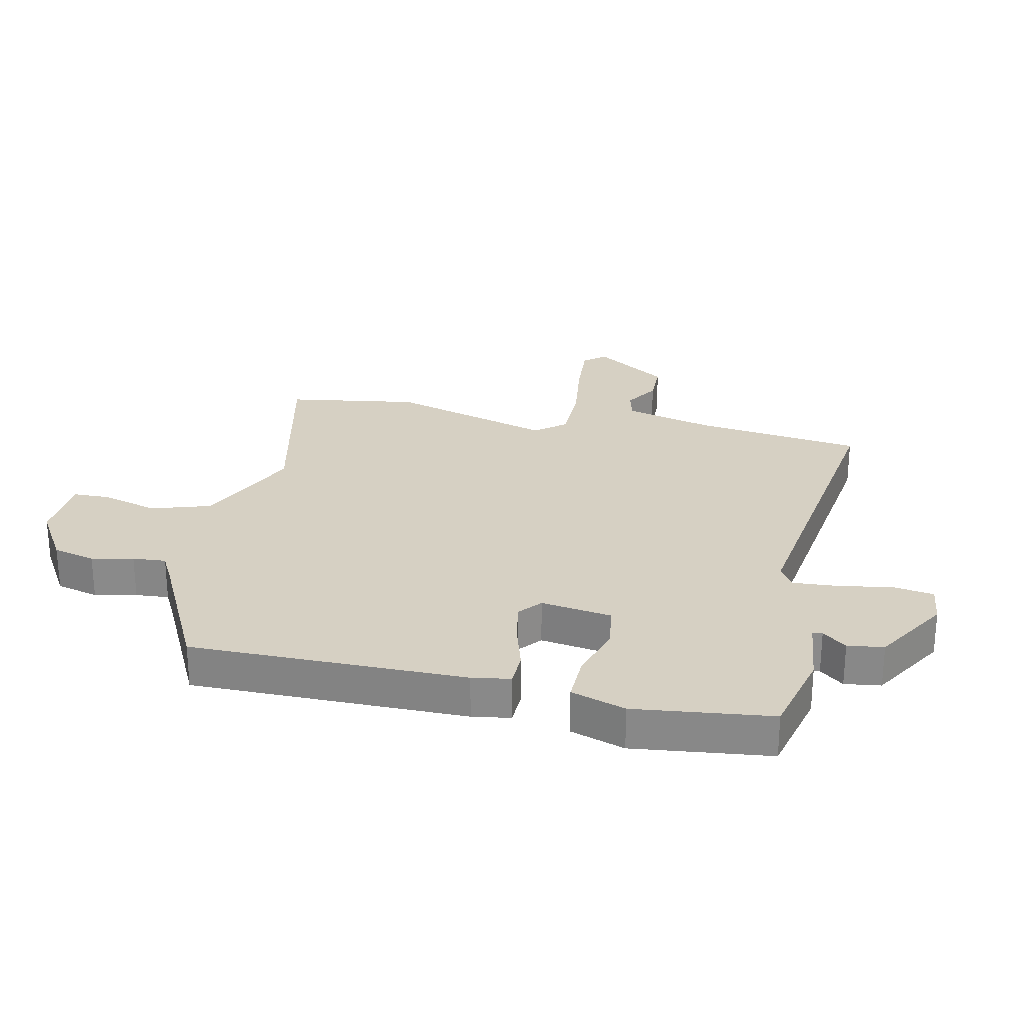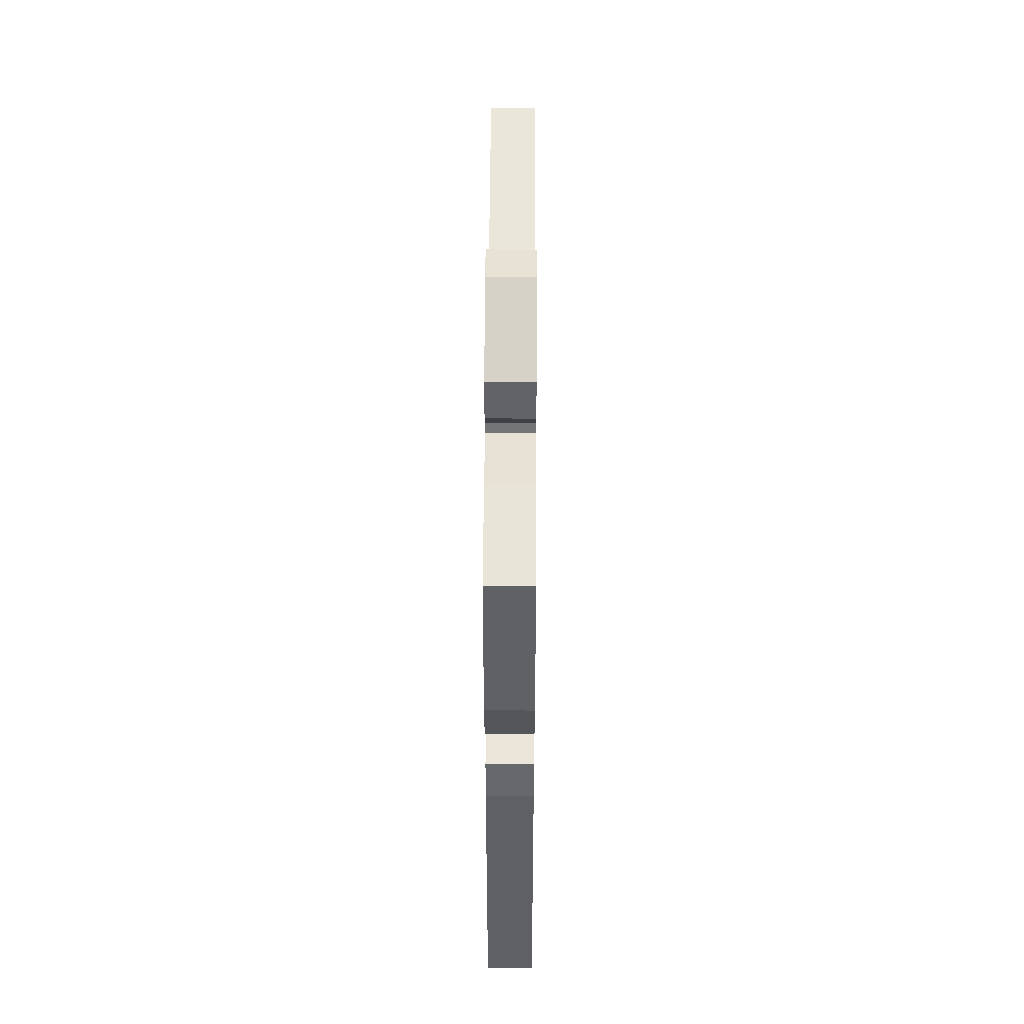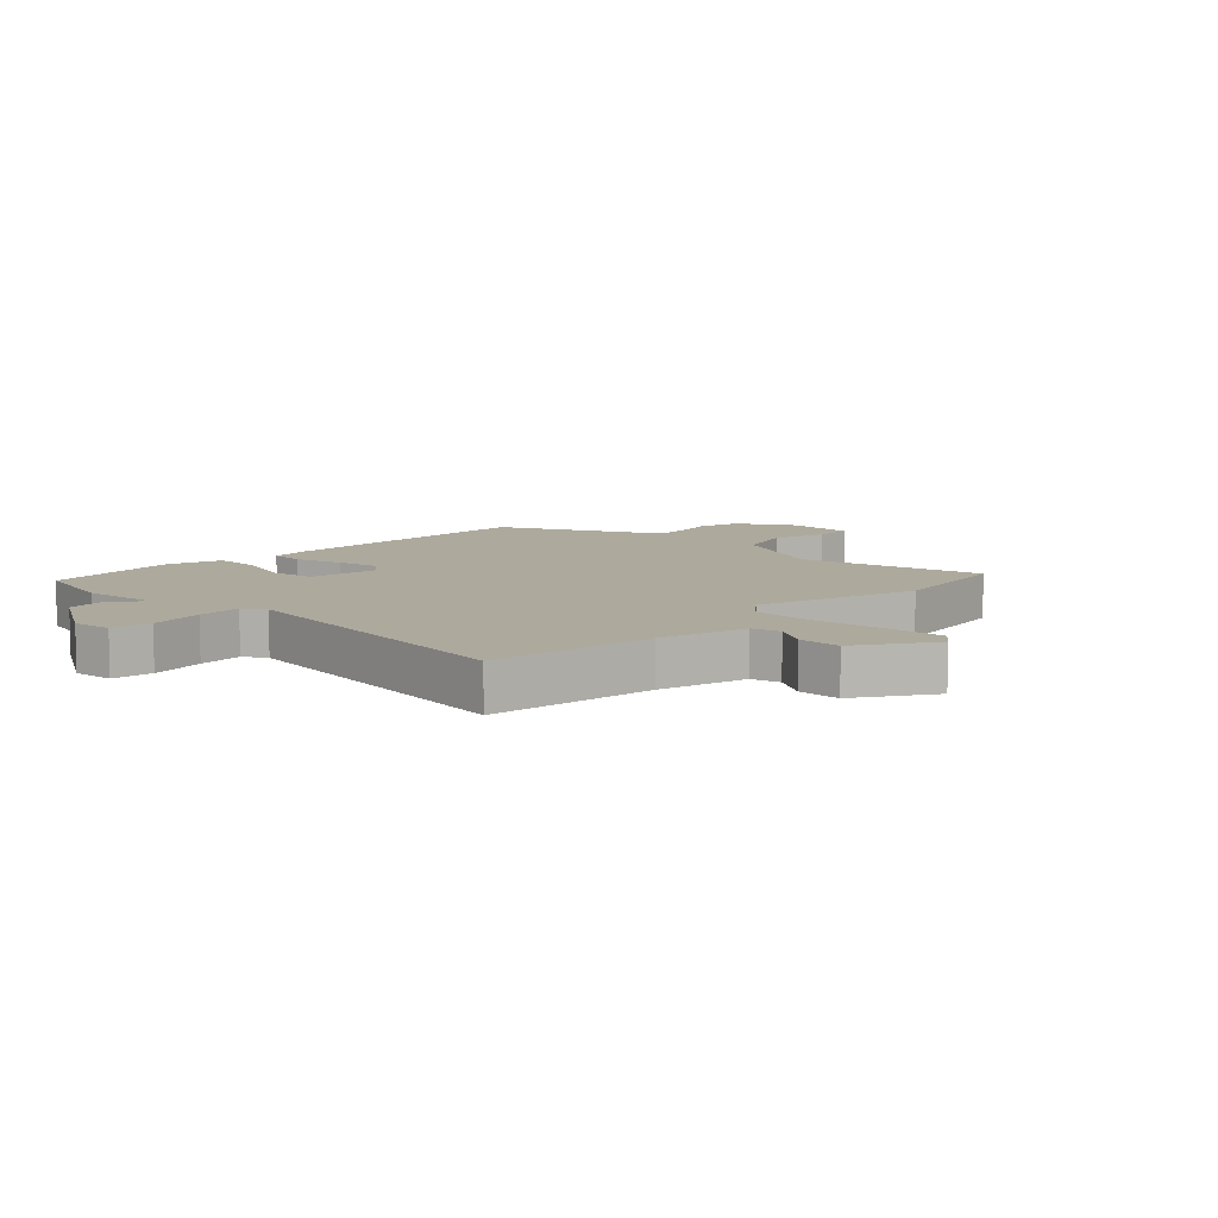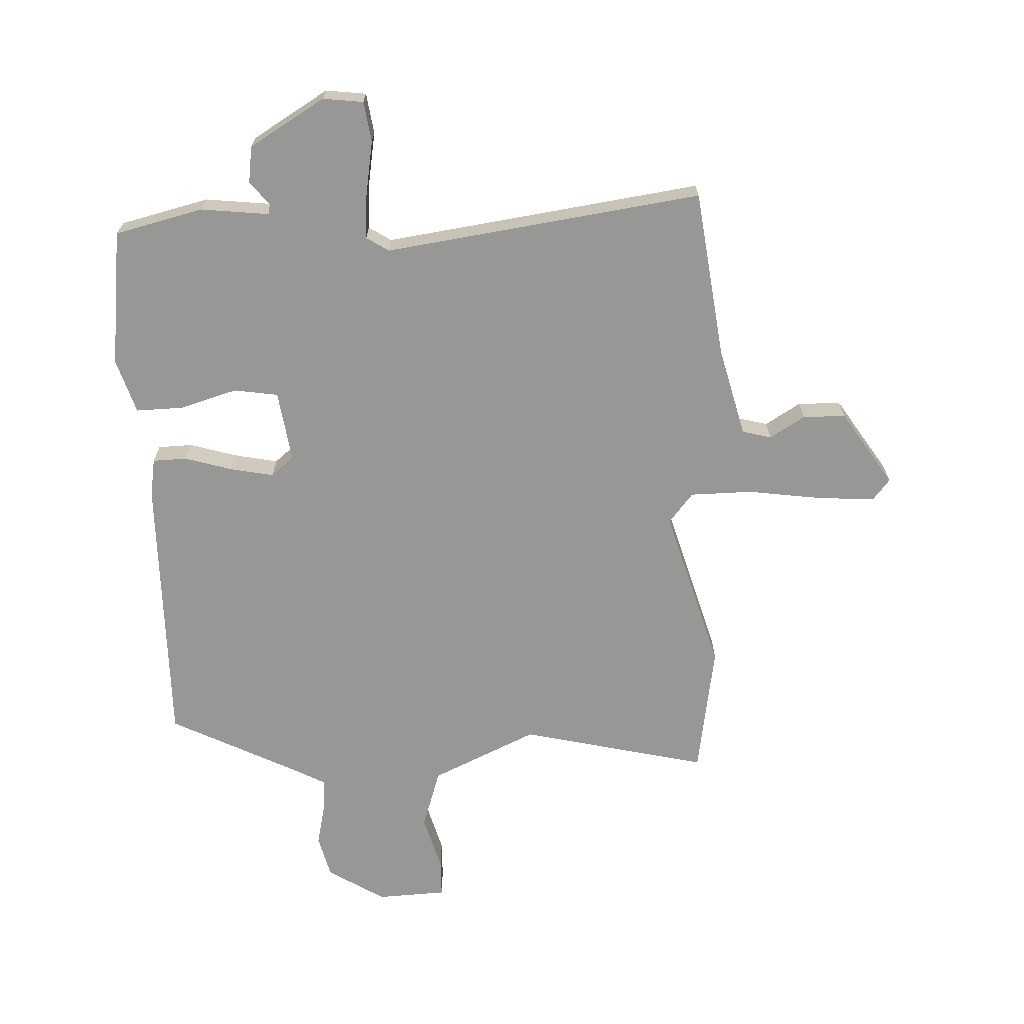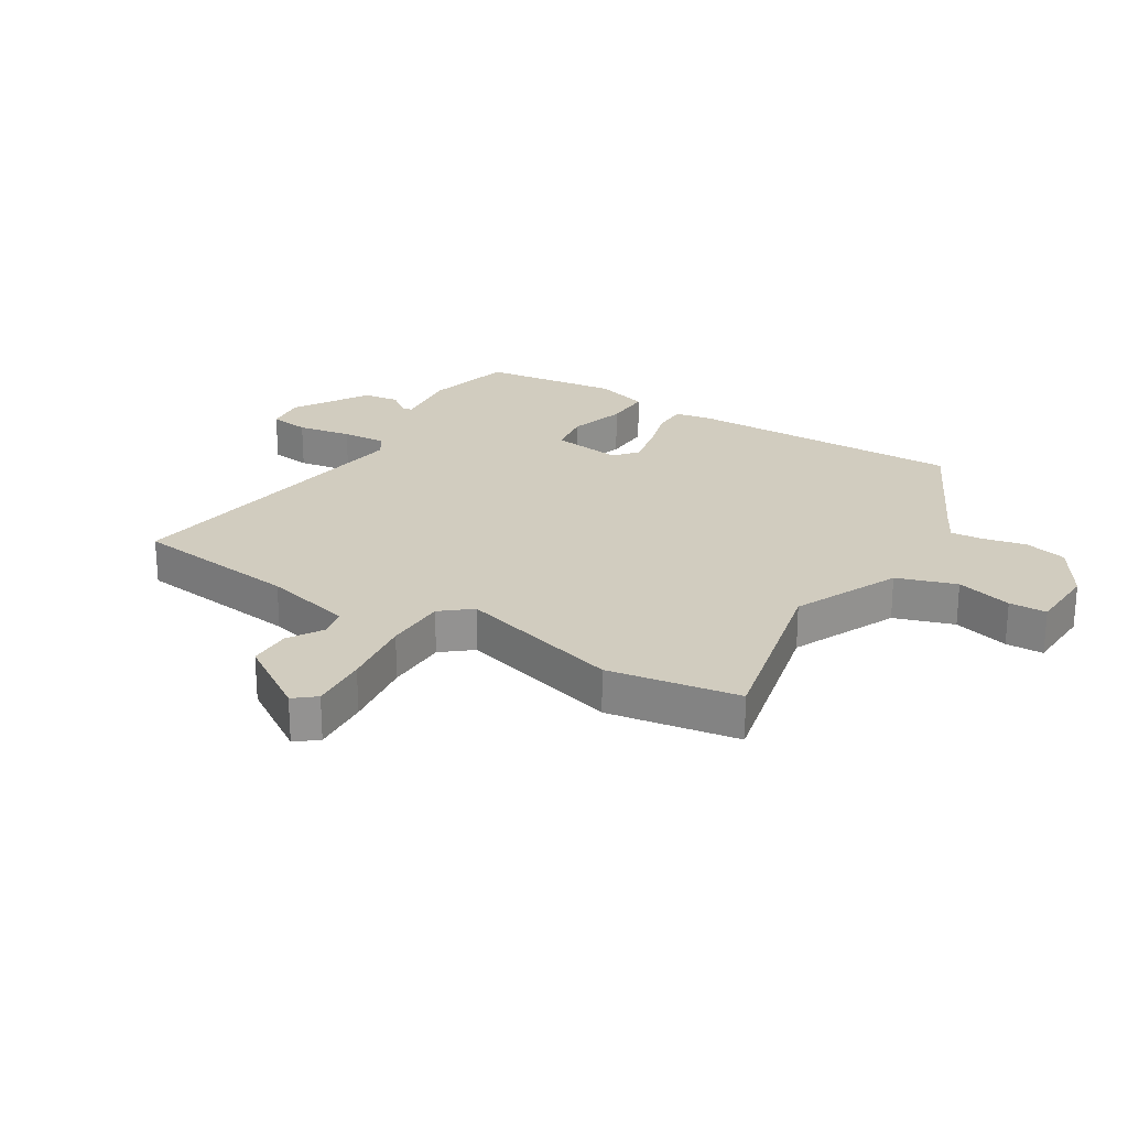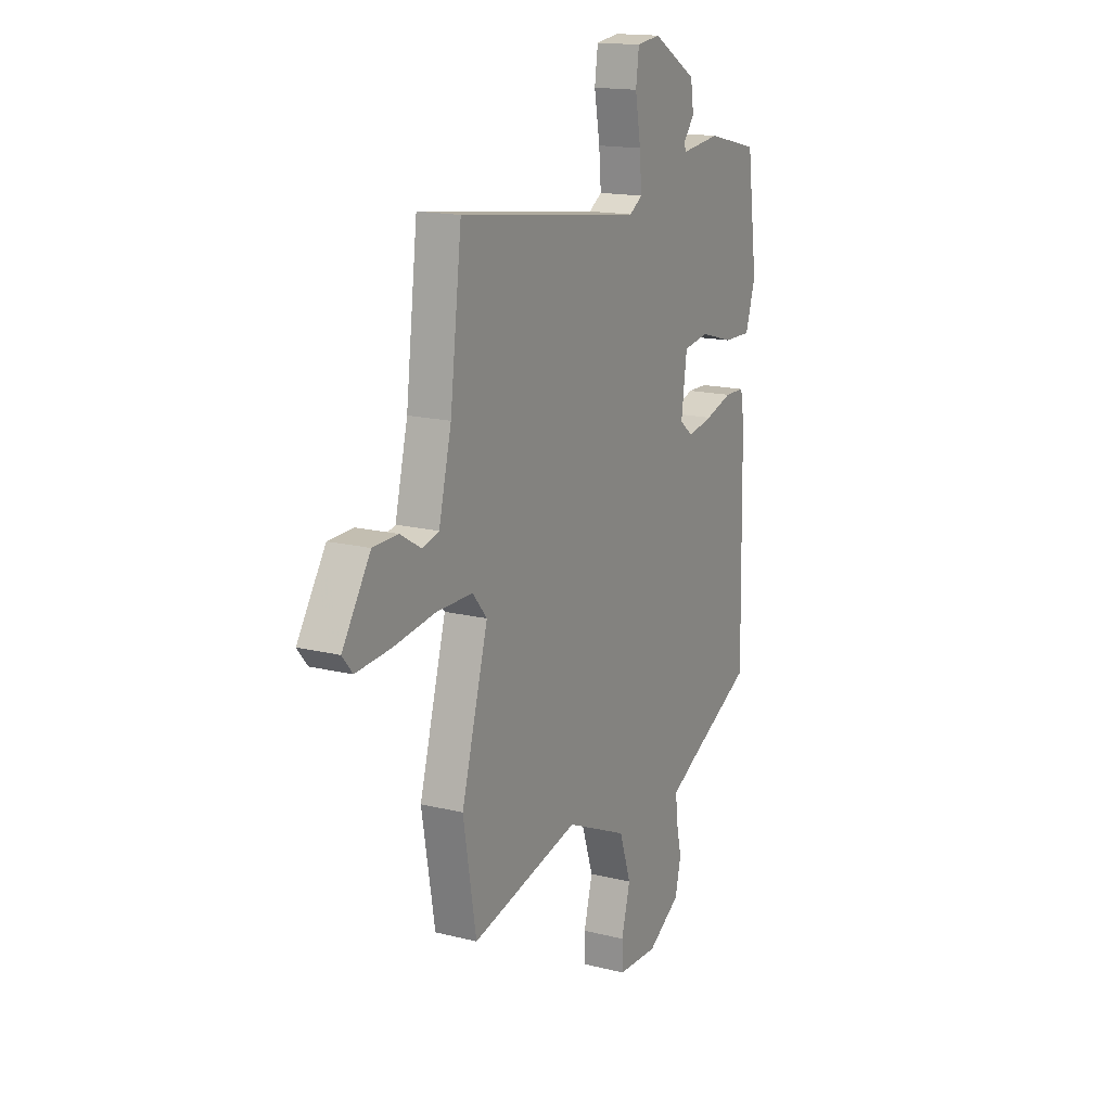
<metadata>
{"format":"obj","ext":"obj","renderer":"f3d","projection":"perspective","resolution":1024,"background":"white","views":[{"elev":26.5,"azim":-77.0,"up":"+Y"},{"elev":47.5,"azim":-89.7,"up":"+Z"},{"elev":8.9,"azim":44.9,"up":"+Y"},{"elev":-68.1,"azim":3.0,"up":"+Y"},{"elev":24.0,"azim":122.2,"up":"+Y"},{"elev":15.9,"azim":117.5,"up":"+Z"}]}
</metadata>
<code>
v -0.471 0.07 0.512
v -0.324 0.07 0.546
v -0.211 0.07 0.532
v -0.207 0.07 0.548
v -0.238 0.07 0.588
v -0.229 0.07 0.648
v -0.103 0.07 0.722
v -0.036 0.07 0.713
v -0.027 0.07 0.646
v -0.043 0.07 0.556
v -0.049 0.07 0.482
v -0.012 0.07 0.458
v 0.516 0.07 0.526
v 0.549 0.07 0.247
v 0.585 0.07 0.099
v 0.633 0.07 0.086
v 0.692 0.07 0.121
v 0.763 0.07 0.119
v 0.843 0.07 -0.006
v 0.814 0.07 -0.041
v 0.717 0.07 -0.033
v 0.596 0.07 -0.015
v 0.493 0.07 -0.015
v 0.452 0.07 -0.064
v 0.528 0.07 -0.336
v 0.491 0.07 -0.553
v 0.182 0.07 -0.478
v 0.006 0.07 -0.556
v -0.027 0.07 -0.654
v -0.002 0.07 -0.747
v -0.004 0.07 -0.809
v -0.119 0.07 -0.813
v -0.213 0.07 -0.754
v -0.23 0.07 -0.683
v -0.214 0.07 -0.614
v -0.209 0.07 -0.559
v -0.26 0.07 -0.531
v -0.474 0.07 -0.421
v -0.466 0.07 0.036
v -0.455 0.07 0.099
v -0.398 0.07 0.1
v -0.32 0.07 0.076
v -0.248 0.07 0.061
v -0.21 0.07 0.092
v -0.226 0.07 0.21
v -0.299 0.07 0.222
v -0.394 0.07 0.195
v -0.473 0.07 0.194
v -0.501 0.07 0.285
v -0.471 0 0.512
v -0.324 0 0.546
v -0.211 0 0.532
v -0.207 0 0.548
v -0.238 0 0.588
v -0.229 0 0.648
v -0.103 0 0.722
v -0.036 0 0.713
v -0.027 0 0.646
v -0.043 0 0.556
v -0.049 0 0.482
v -0.012 0 0.458
v 0.516 0 0.526
v 0.549 0 0.247
v 0.585 0 0.099
v 0.633 0 0.086
v 0.692 0 0.121
v 0.763 0 0.119
v 0.843 0 -0.006
v 0.814 0 -0.041
v 0.717 0 -0.033
v 0.596 0 -0.015
v 0.493 0 -0.015
v 0.452 0 -0.064
v 0.528 0 -0.336
v 0.491 0 -0.553
v 0.182 0 -0.478
v 0.006 0 -0.556
v -0.027 0 -0.654
v -0.002 0 -0.747
v -0.004 0 -0.809
v -0.119 0 -0.813
v -0.213 0 -0.754
v -0.23 0 -0.683
v -0.214 0 -0.614
v -0.209 0 -0.559
v -0.26 0 -0.531
v -0.474 0 -0.421
v -0.466 0 0.036
v -0.455 0 0.099
v -0.398 0 0.1
v -0.32 0 0.076
v -0.248 0 0.061
v -0.21 0 0.092
v -0.226 0 0.21
v -0.299 0 0.222
v -0.394 0 0.195
v -0.473 0 0.194
v -0.501 0 0.285
f 46 47 48 49
f 45 46 49 1
f 39 40 41 42
f 37 38 39 42
f 36 37 42 43
f 32 33 34 35
f 32 35 36
f 29 30 31 32
f 28 29 32 36
f 27 28 36 43
f 24 25 26 27
f 19 20 21 22
f 19 22 23
f 16 17 18 19
f 15 16 19 23
f 14 15 23 24
f 12 13 14 24
f 7 8 9 10
f 7 10 11
f 4 5 6 7
f 3 4 7 11
f 45 1 2 3
f 44 45 3 11
f 27 43 44
f 24 27 44
f 11 12 24 44
f 98 97 96 95
f 50 98 95 94
f 91 90 89 88
f 91 88 87 86
f 92 91 86 85
f 84 83 82 81
f 85 84 81
f 81 80 79 78
f 85 81 78 77
f 92 85 77 76
f 76 75 74 73
f 71 70 69 68
f 72 71 68
f 68 67 66 65
f 72 68 65 64
f 73 72 64 63
f 73 63 62 61
f 59 58 57 56
f 60 59 56
f 56 55 54 53
f 60 56 53 52
f 52 51 50 94
f 60 52 94 93
f 93 92 76
f 93 76 73
f 93 73 61 60
f 1 50 51 2
f 2 51 52 3
f 3 52 53 4
f 4 53 54 5
f 5 54 55 6
f 6 55 56 7
f 7 56 57 8
f 8 57 58 9
f 9 58 59 10
f 10 59 60 11
f 11 60 61 12
f 12 61 62 13
f 13 62 63 14
f 14 63 64 15
f 15 64 65 16
f 16 65 66 17
f 17 66 67 18
f 18 67 68 19
f 19 68 69 20
f 20 69 70 21
f 21 70 71 22
f 22 71 72 23
f 23 72 73 24
f 24 73 74 25
f 25 74 75 26
f 26 75 76 27
f 27 76 77 28
f 28 77 78 29
f 29 78 79 30
f 30 79 80 31
f 31 80 81 32
f 32 81 82 33
f 33 82 83 34
f 34 83 84 35
f 35 84 85 36
f 36 85 86 37
f 37 86 87 38
f 38 87 88 39
f 39 88 89 40
f 40 89 90 41
f 41 90 91 42
f 42 91 92 43
f 43 92 93 44
f 44 93 94 45
f 45 94 95 46
f 46 95 96 47
f 47 96 97 48
f 48 97 98 49
f 49 98 50 1

</code>
